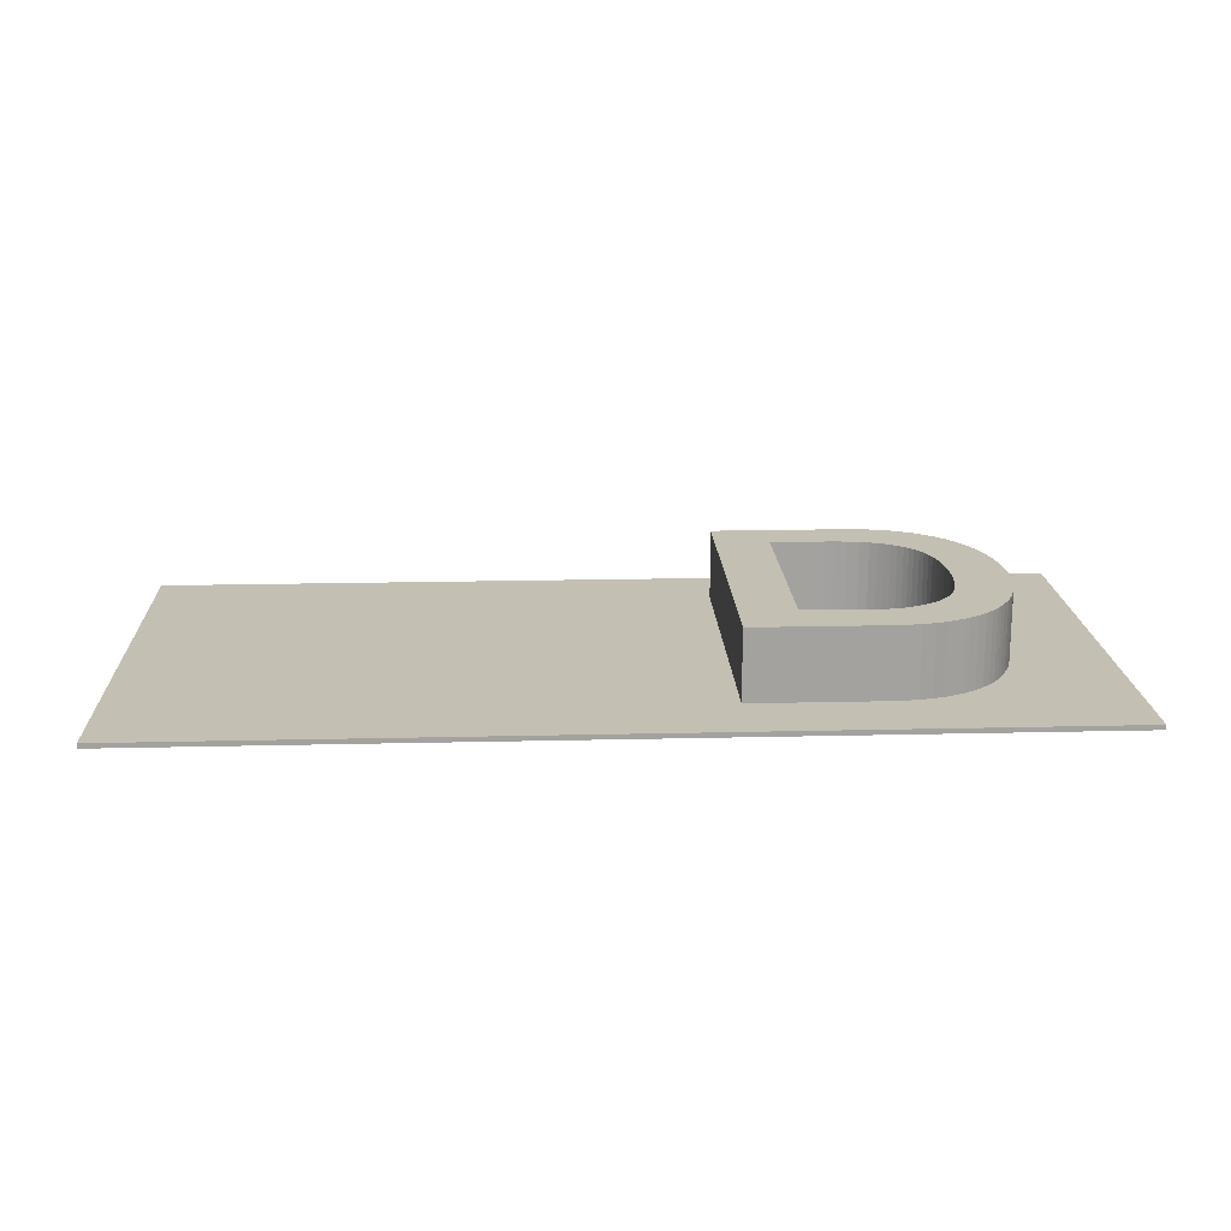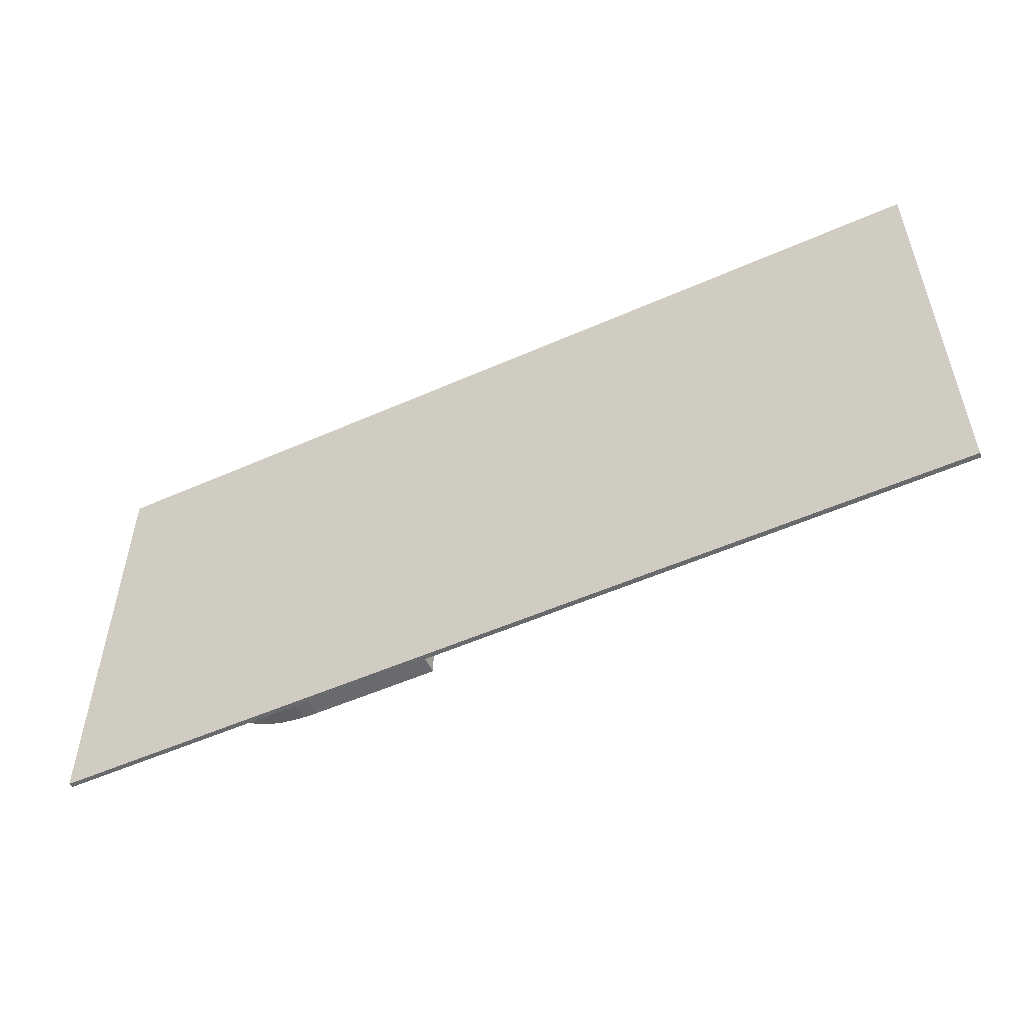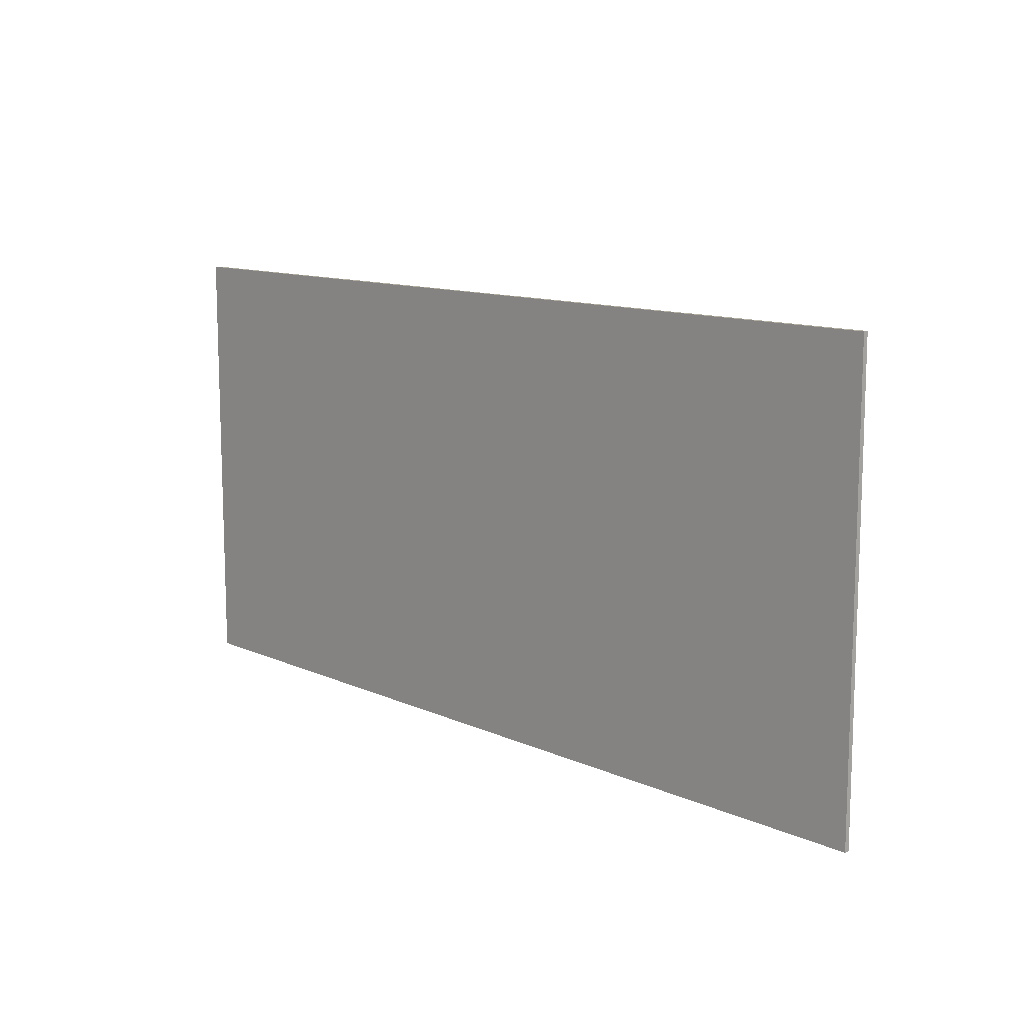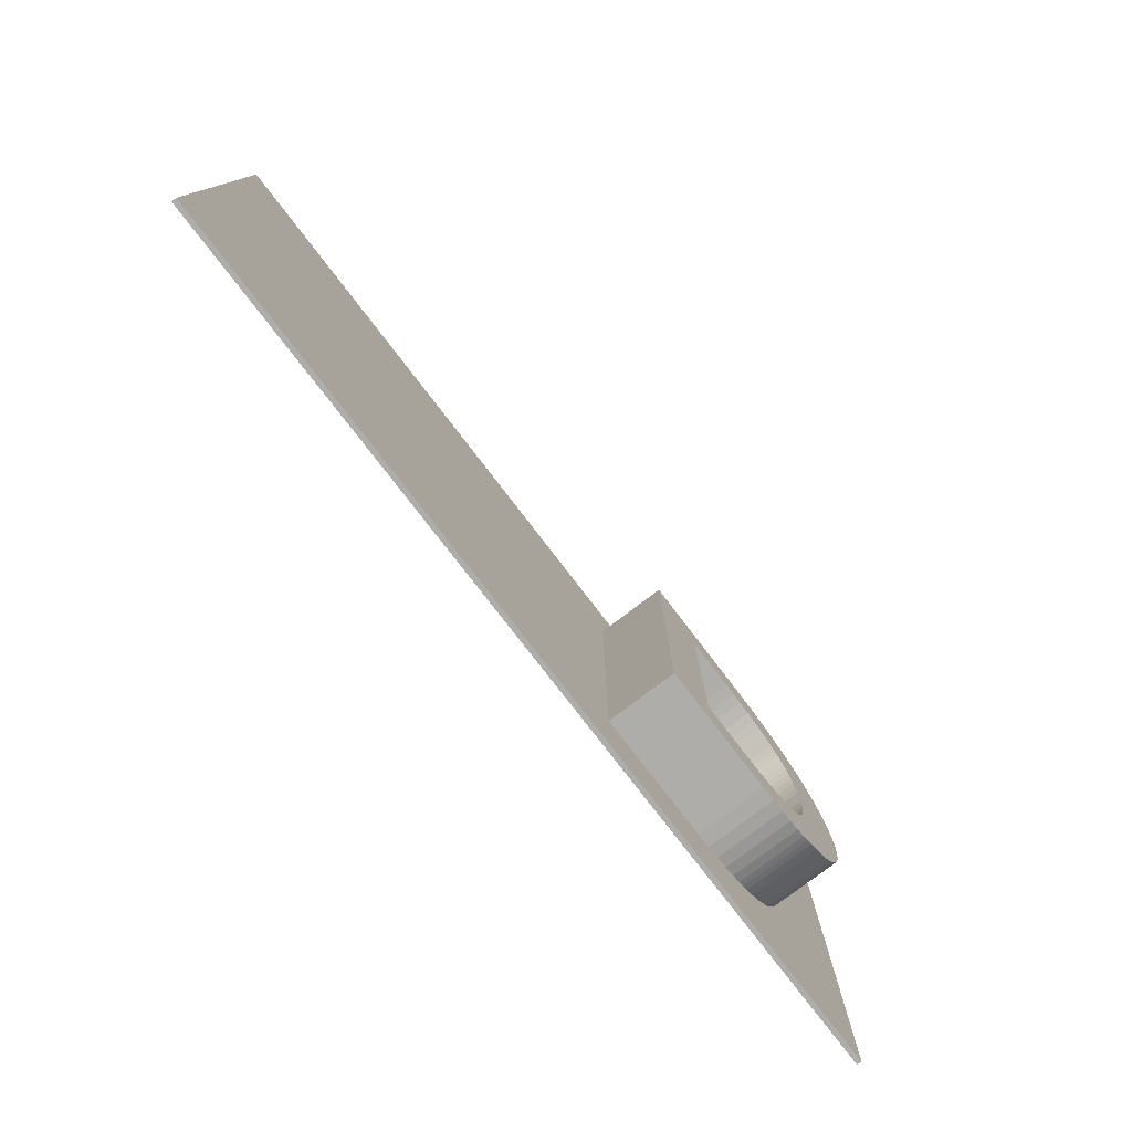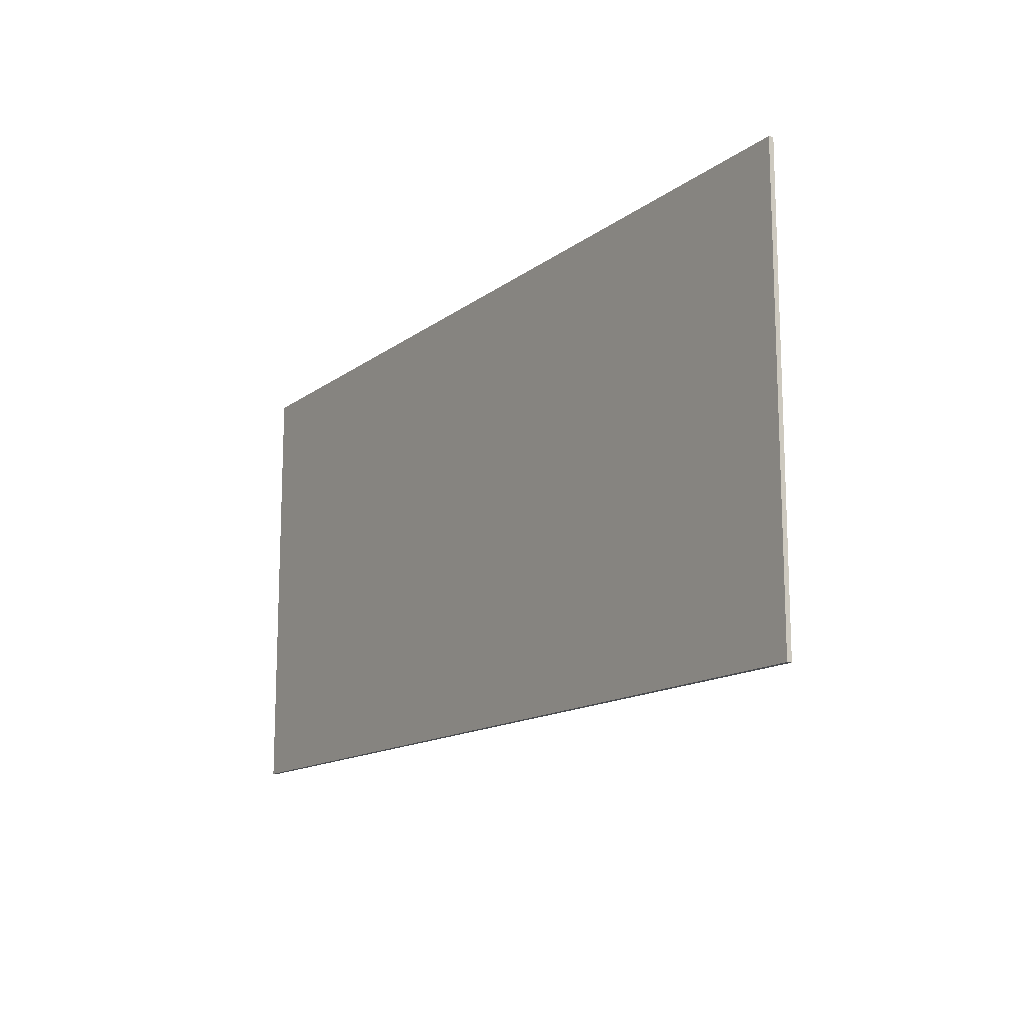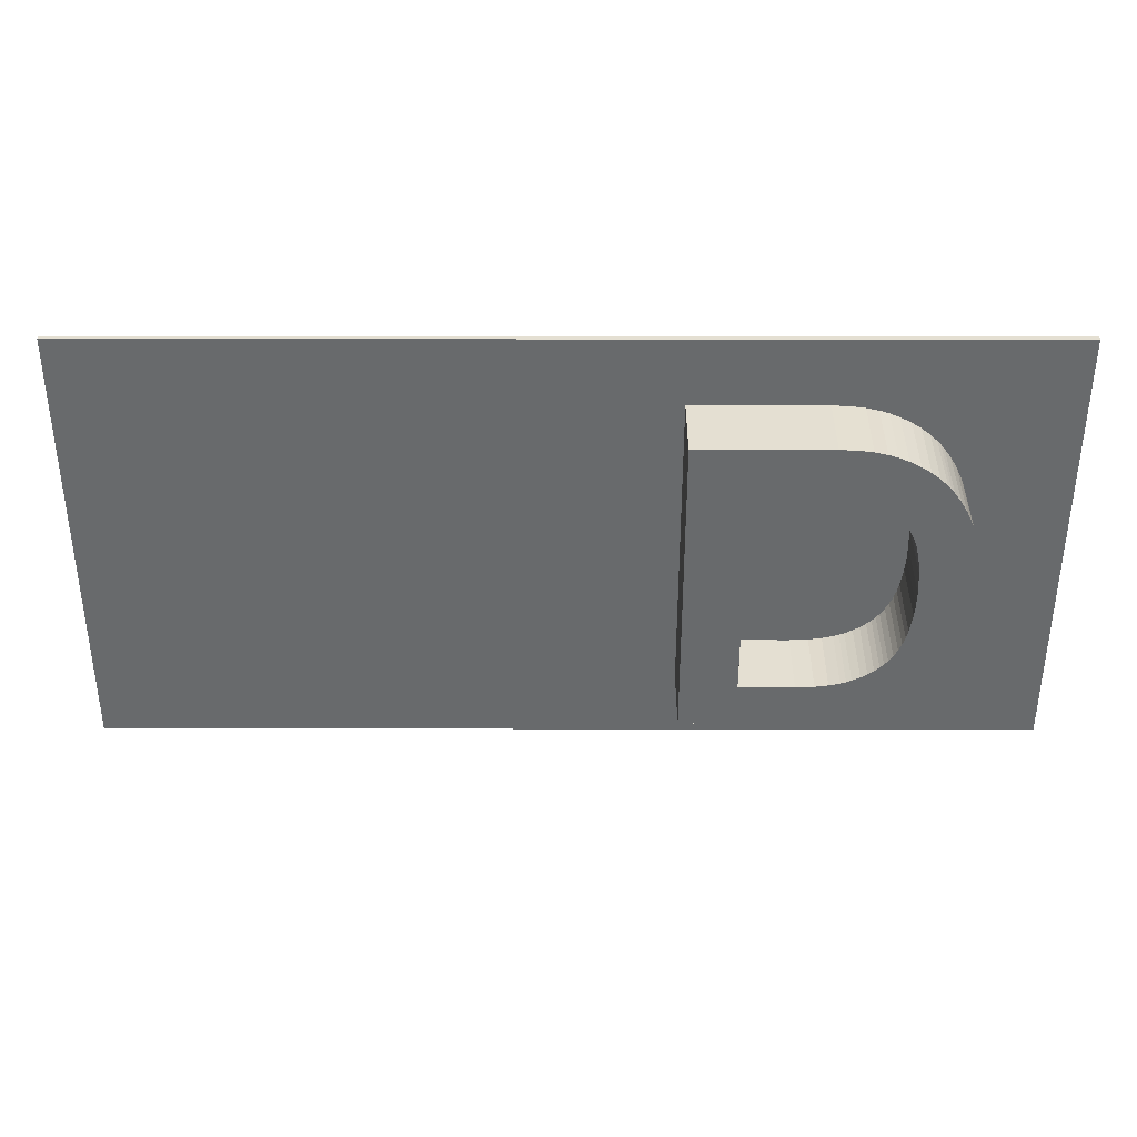
<metadata>
{"format":"obj","ext":"obj","renderer":"f3d","projection":"perspective","resolution":1024,"background":"white","views":[{"elev":17.9,"azim":-2.7,"up":"+Z"},{"elev":-53.1,"azim":-154.6,"up":"+Y"},{"elev":11.6,"azim":-132.9,"up":"+Y"},{"elev":-77.4,"azim":-52.6,"up":"+Y"},{"elev":-14.1,"azim":-122.6,"up":"+Y"},{"elev":37.1,"azim":0.1,"up":"+Y"}]}
</metadata>
<code>
v  -0.0855 3.226 0.05
v  -2.749 3.226 1.5
v  -0.0855 3.226 1.5
v  -2.749 3.226 0.05
v  0.2573 3.211 0.05
v  0.2573 3.211 1.5
v  0.5516 3.173 0.05
v  0.5516 3.173 1.5
v  0.8024 3.116 0.05
v  0.8024 3.116 1.5
v  0.9917 3.057 0.05
v  0.9917 3.057 1.5
v  1.192 2.974 0.05
v  1.192 2.974 1.5
v  1.421 2.854 0.05
v  1.421 2.854 1.5
v  1.611 2.73 0.05
v  1.611 2.73 1.5
v  1.786 2.591 0.05
v  1.786 2.591 1.5
v  1.93 2.453 0.05
v  1.93 2.453 1.5
v  2.004 2.371 0.05
v  2.004 2.371 1.5
v  2.075 2.285 0.05
v  2.075 2.285 1.5
v  2.216 2.086 0.05
v  2.216 2.086 1.5
v  2.341 1.873 0.05
v  2.341 1.873 1.5
v  2.458 1.623 0.05
v  2.458 1.623 1.5
v  2.525 1.447 0.05
v  2.525 1.447 1.5
v  2.583 1.264 0.05
v  2.583 1.264 1.5
v  2.668 0.9057 0.05
v  2.668 0.9057 1.5
v  2.725 0.5075 0.05
v  2.725 0.5075 1.5
v  2.743 0.2762 0.05
v  2.743 0.2762 1.5
v  2.749 0.013 0.05
v  2.749 0.013 1.5
v  2.73 -0.4305 0.05
v  2.73 -0.4305 1.5
v  2.677 -0.8308 0.05
v  2.677 -0.8308 1.5
v  2.638 -1.025 0.05
v  2.638 -1.025 1.5
v  2.583 -1.238 0.05
v  2.583 -1.238 1.5
v  2.485 -1.532 0.05
v  2.485 -1.532 1.5
v  2.373 -1.786 0.05
v  2.373 -1.786 1.5
v  2.252 -2.003 0.05
v  2.252 -2.003 1.5
v  2.167 -2.134 0.05
v  2.167 -2.134 1.5
v  2.075 -2.26 0.05
v  2.075 -2.26 1.5
v  1.945 -2.411 0.05
v  1.945 -2.411 1.5
v  1.803 -2.55 0.05
v  1.803 -2.55 1.5
v  1.629 -2.691 0.05
v  1.629 -2.691 1.5
v  1.44 -2.816 0.05
v  1.44 -2.816 1.5
v  1.319 -2.885 0.05
v  1.319 -2.885 1.5
v  1.192 -2.948 0.05
v  1.192 -2.948 1.5
v  0.9917 -3.031 0.05
v  0.9917 -3.031 1.5
v  0.7535 -3.103 0.05
v  0.7535 -3.103 1.5
v  0.4995 -3.156 0.05
v  0.4995 -3.156 1.5
v  0.2296 -3.188 0.05
v  0.2296 -3.188 1.5
v  -0.0855 -3.2 0.05
v  -0.0855 -3.2 1.5
v  -2.749 -3.2 0.05
v  -2.749 -3.2 1.5
v  -0.5175 -2.282 0.05
v  -1.625 -2.282 1.5
v  -0.5175 -2.282 1.5
v  -1.625 -2.282 0.05
v  -0.1448 -2.266 0.05
v  -0.1448 -2.266 1.5
v  0.1225 -2.231 0.05
v  0.1225 -2.231 1.5
v  0.3434 -2.181 0.05
v  0.3434 -2.181 1.5
v  0.4541 -2.146 0.05
v  0.4541 -2.146 1.5
v  0.558 -2.107 0.05
v  0.558 -2.107 1.5
v  0.7182 -2.031 0.05
v  0.7182 -2.031 1.5
v  0.8501 -1.954 0.05
v  0.8501 -1.954 1.5
v  0.9703 -1.868 0.05
v  0.9703 -1.868 1.5
v  1.067 -1.784 0.05
v  1.067 -1.784 1.5
v  1.145 -1.705 0.05
v  1.145 -1.705 1.5
v  1.215 -1.621 0.05
v  1.215 -1.621 1.5
v  1.304 -1.492 0.05
v  1.304 -1.492 1.5
v  1.381 -1.355 0.05
v  1.381 -1.355 1.5
v  1.446 -1.209 0.05
v  1.446 -1.209 1.5
v  1.499 -1.055 0.05
v  1.499 -1.055 1.5
v  1.539 -0.8915 0.05
v  1.539 -0.8915 1.5
v  1.596 -0.5281 0.05
v  1.596 -0.5281 1.5
v  1.617 -0.2725 0.05
v  1.617 -0.2725 1.5
v  1.625 0.013 0.05
v  1.625 0.013 1.5
v  1.605 0.464 0.05
v  1.605 0.464 1.5
v  1.578 0.6953 0.05
v  1.578 0.6953 1.5
v  1.539 0.9175 0.05
v  1.539 0.9175 1.5
v  1.494 1.096 0.05
v  1.494 1.096 1.5
v  1.44 1.25 0.05
v  1.44 1.25 1.5
v  1.374 1.395 0.05
v  1.374 1.395 1.5
v  1.304 1.518 0.05
v  1.304 1.518 1.5
v  1.215 1.647 0.05
v  1.215 1.647 1.5
v  1.134 1.742 0.05
v  1.134 1.742 1.5
v  1.044 1.831 0.05
v  1.044 1.831 1.5
v  0.9315 1.923 0.05
v  0.9315 1.923 1.5
v  0.8074 2.006 0.05
v  0.8074 2.006 1.5
v  0.6873 2.073 0.05
v  0.6873 2.073 1.5
v  0.558 2.132 0.05
v  0.558 2.132 1.5
v  0.3996 2.19 0.05
v  0.3996 2.19 1.5
v  0.2055 2.241 0.05
v  0.2055 2.241 1.5
v  -0.05262 2.283 0.05
v  -0.05262 2.283 1.5
v  -0.2642 2.301 0.05
v  -0.2642 2.301 1.5
v  -0.5175 2.308 0.05
v  -0.5175 2.308 1.5
v  -1.625 2.308 0.05
v  -1.625 2.308 1.5
v  -14.38 -4.625 -0.05
v  4.618 -4.625 0.05
v  -14.38 -4.625 0.05
v  4.618 -4.625 -0.05
v  4.618 4.625 0.05
v  4.618 4.625 -0.05
v  -14.38 4.625 0.05
v  -14.38 4.625 -0.05
g <STL_BINARY>
f 1 2 3
f 1 4 2
f 5 3 6
f 5 1 3
f 7 6 8
f 7 5 6
f 9 8 10
f 9 7 8
f 11 10 12
f 11 9 10
f 13 12 14
f 13 11 12
f 15 14 16
f 15 13 14
f 17 16 18
f 17 15 16
f 19 18 20
f 19 17 18
f 21 20 22
f 21 19 20
f 23 22 24
f 23 21 22
f 25 24 26
f 25 23 24
f 27 26 28
f 27 25 26
f 29 28 30
f 29 27 28
f 31 30 32
f 31 29 30
f 33 32 34
f 33 31 32
f 35 34 36
f 35 33 34
f 37 36 38
f 37 35 36
f 39 38 40
f 39 37 38
f 41 40 42
f 41 39 40
f 43 42 44
f 43 41 42
f 45 44 46
f 45 43 44
f 47 46 48
f 47 45 46
f 49 48 50
f 49 47 48
f 51 50 52
f 51 49 50
f 53 52 54
f 53 51 52
f 55 54 56
f 55 53 54
f 57 56 58
f 57 55 56
f 59 58 60
f 59 57 58
f 61 60 62
f 61 59 60
f 63 62 64
f 63 61 62
f 65 64 66
f 65 63 64
f 67 66 68
f 67 65 66
f 69 68 70
f 69 67 68
f 71 70 72
f 71 69 70
f 73 72 74
f 73 71 72
f 75 74 76
f 75 73 74
f 77 76 78
f 77 75 76
f 79 78 80
f 79 77 78
f 81 80 82
f 81 79 80
f 83 82 84
f 83 81 82
f 85 84 86
f 85 83 84
f 4 86 2
f 4 85 86
f 87 88 89
f 87 90 88
f 91 89 92
f 91 87 89
f 93 92 94
f 93 91 92
f 95 94 96
f 95 93 94
f 97 96 98
f 97 95 96
f 99 98 100
f 99 97 98
f 101 100 102
f 101 99 100
f 103 102 104
f 103 101 102
f 105 104 106
f 105 103 104
f 107 106 108
f 107 105 106
f 109 108 110
f 109 107 108
f 111 110 112
f 111 109 110
f 113 112 114
f 113 111 112
f 115 114 116
f 115 113 114
f 117 116 118
f 117 115 116
f 119 118 120
f 119 117 118
f 121 120 122
f 121 119 120
f 123 122 124
f 123 121 122
f 125 124 126
f 125 123 124
f 127 126 128
f 127 125 126
f 129 128 130
f 129 127 128
f 131 130 132
f 131 129 130
f 133 132 134
f 133 131 132
f 135 134 136
f 135 133 134
f 137 136 138
f 137 135 136
f 139 138 140
f 139 137 138
f 141 140 142
f 141 139 140
f 143 142 144
f 143 141 142
f 145 144 146
f 145 143 144
f 147 146 148
f 147 145 146
f 149 148 150
f 149 147 148
f 151 150 152
f 151 149 150
f 153 152 154
f 153 151 152
f 155 154 156
f 155 153 154
f 157 156 158
f 157 155 156
f 159 158 160
f 159 157 158
f 161 160 162
f 161 159 160
f 163 162 164
f 163 161 162
f 165 164 166
f 165 163 164
f 167 166 168
f 167 165 166
f 90 168 88
f 90 167 168
f 169 170 171
f 169 172 170
f 172 173 170
f 172 174 173
f 174 175 173
f 174 176 175
f 176 171 175
f 176 169 171
f 111 107 109
f 111 105 107
f 113 105 111
f 113 103 105
f 115 103 113
f 115 101 103
f 117 101 115
f 117 99 101
f 119 99 117
f 119 97 99
f 121 97 119
f 121 95 97
f 95 121 93
f 123 93 121
f 123 91 93
f 123 87 91
f 123 125 87
f 165 90 87
f 127 165 87
f 87 125 127
f 165 167 90
f 127 129 165
f 129 163 165
f 129 131 163
f 163 131 161
f 131 159 161
f 131 133 159
f 133 157 159
f 133 135 157
f 135 155 157
f 135 137 155
f 137 153 155
f 137 139 153
f 139 151 153
f 139 141 151
f 141 149 151
f 141 143 149
f 143 147 149
f 143 145 147
f 4 173 175
f 4 1 173
f 85 4 175
f 85 175 171
f 170 85 171
f 170 83 85
f 170 81 83
f 170 79 81
f 170 77 79
f 170 75 77
f 170 73 75
f 170 71 73
f 170 69 71
f 170 67 69
f 170 65 67
f 170 63 65
f 170 61 63
f 170 59 61
f 170 57 59
f 170 55 57
f 170 53 55
f 170 51 53
f 170 49 51
f 170 47 49
f 170 45 47
f 170 43 45
f 170 173 43
f 173 41 43
f 173 39 41
f 173 37 39
f 173 35 37
f 173 33 35
f 173 31 33
f 173 29 31
f 173 27 29
f 173 25 27
f 173 23 25
f 173 21 23
f 173 19 21
f 173 17 19
f 173 15 17
f 173 13 15
f 173 11 13
f 173 9 11
f 173 7 9
f 173 5 7
f 173 1 5
f 176 172 169
f 176 174 172
f 168 3 2
f 168 166 3
f 2 88 168
f 162 6 3
f 3 164 162
f 3 166 164
f 162 160 6
f 6 160 8
f 8 160 158
f 8 158 10
f 10 158 156
f 10 156 12
f 12 156 154
f 12 154 14
f 14 154 152
f 14 152 16
f 16 152 150
f 16 150 18
f 18 150 148
f 18 148 20
f 20 148 146
f 20 146 22
f 146 24 22
f 146 144 24
f 24 144 26
f 26 144 142
f 26 142 28
f 28 142 140
f 28 140 30
f 30 140 138
f 30 138 32
f 32 138 136
f 32 136 34
f 136 36 34
f 136 134 36
f 134 38 36
f 134 132 38
f 38 130 40
f 38 132 130
f 130 42 40
f 130 128 42
f 42 128 44
f 44 128 126
f 44 126 46
f 46 126 124
f 46 124 48
f 48 124 122
f 48 122 50
f 122 52 50
f 122 120 52
f 120 54 52
f 120 118 54
f 118 56 54
f 118 116 56
f 116 58 56
f 116 114 58
f 58 114 60
f 112 60 114
f 112 62 60
f 112 64 62
f 112 110 64
f 110 66 64
f 110 108 66
f 108 68 66
f 108 106 68
f 106 70 68
f 106 104 70
f 70 104 72
f 102 72 104
f 102 74 72
f 102 76 74
f 102 100 76
f 100 78 76
f 100 98 78
f 96 78 98
f 96 80 78
f 94 80 96
f 94 82 80
f 94 84 82
f 94 92 84
f 84 88 86
f 84 89 88
f 84 92 89
f 2 86 88

</code>
